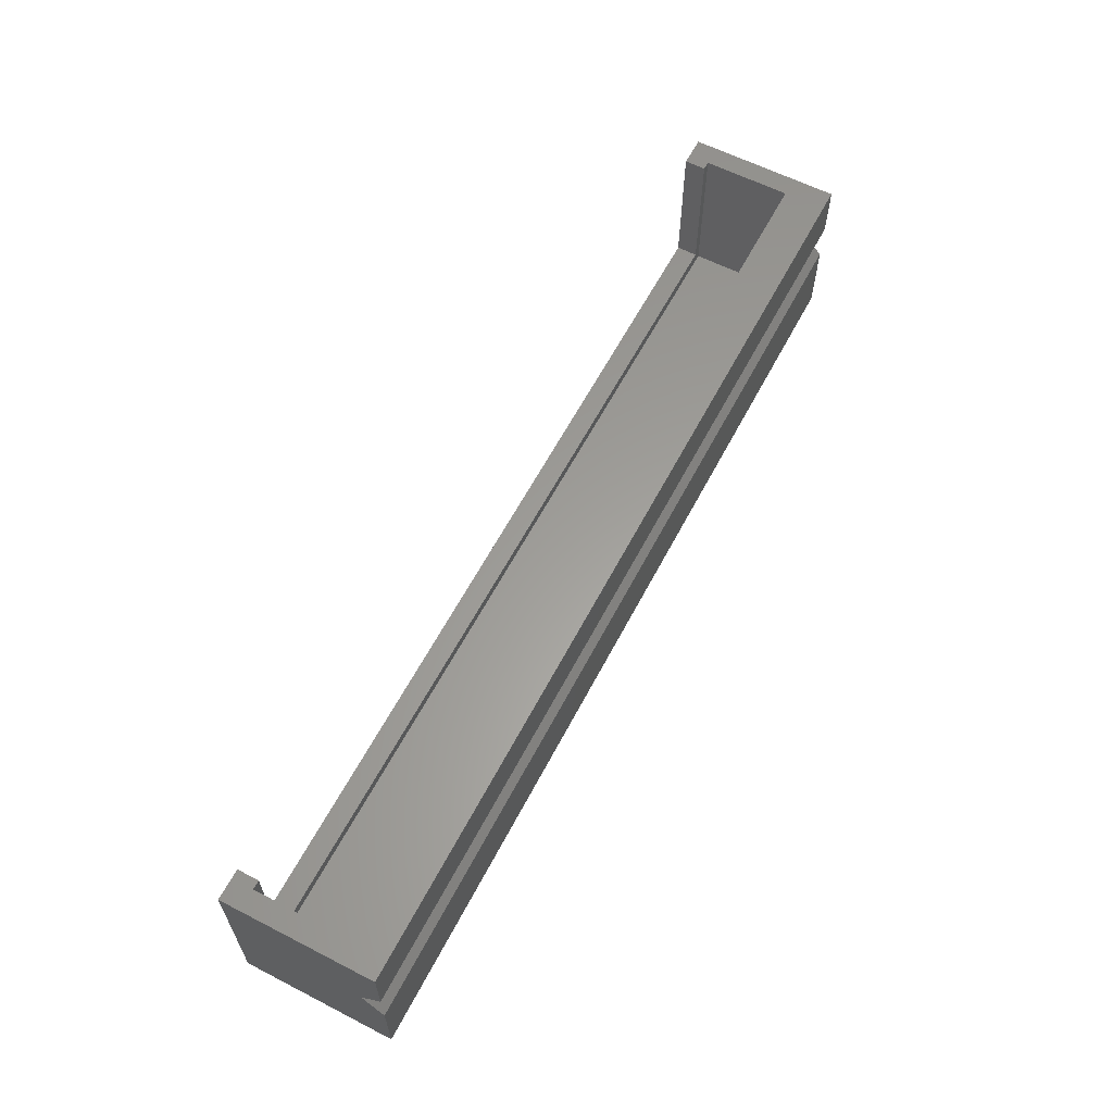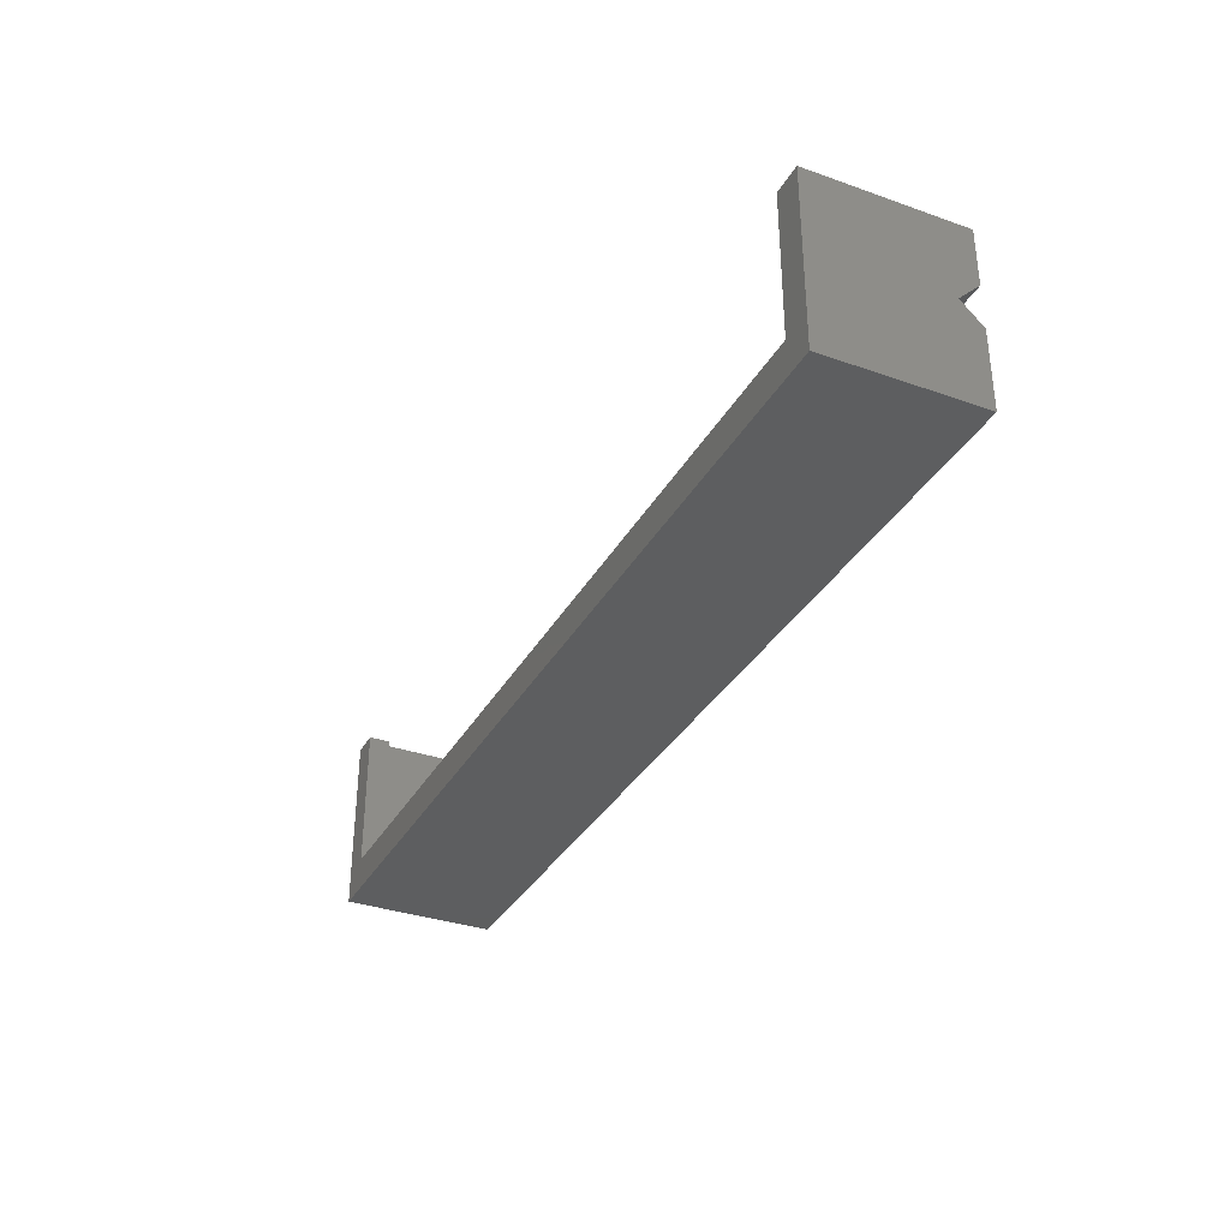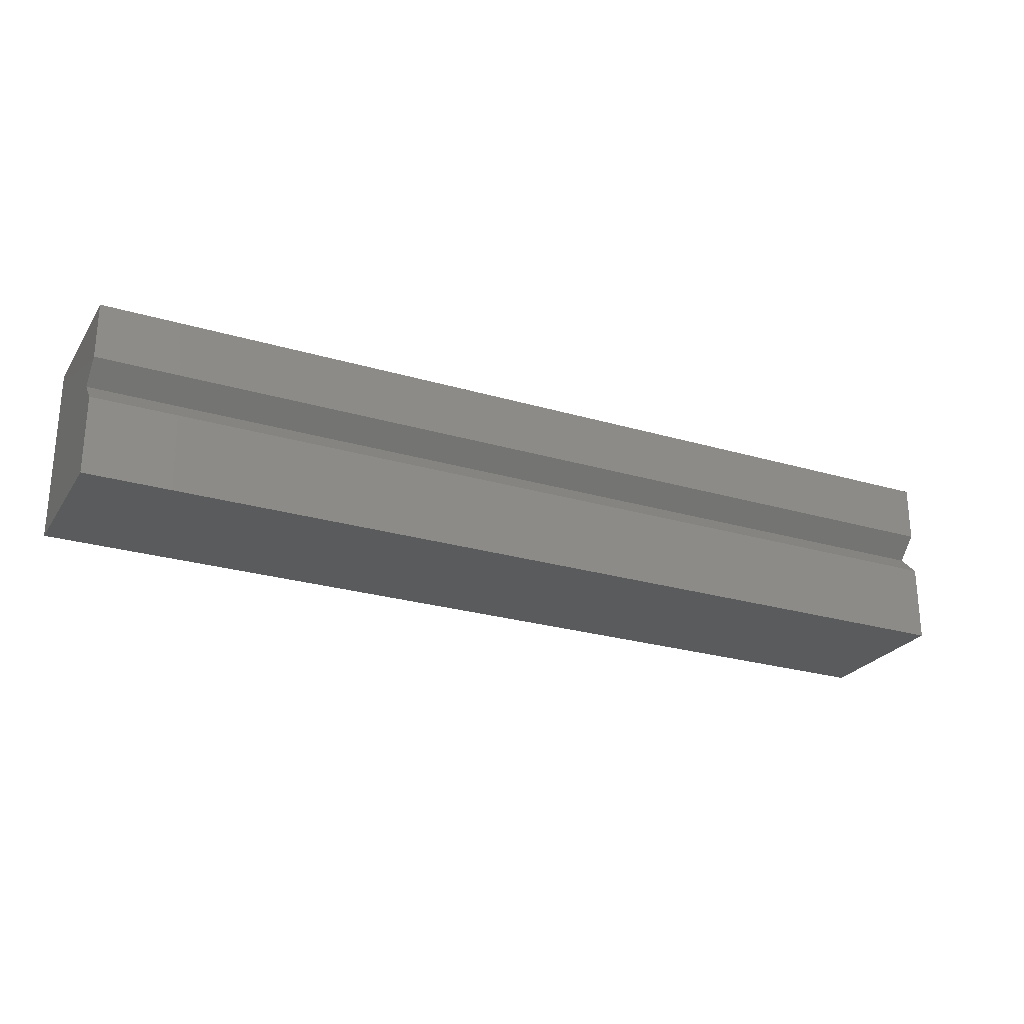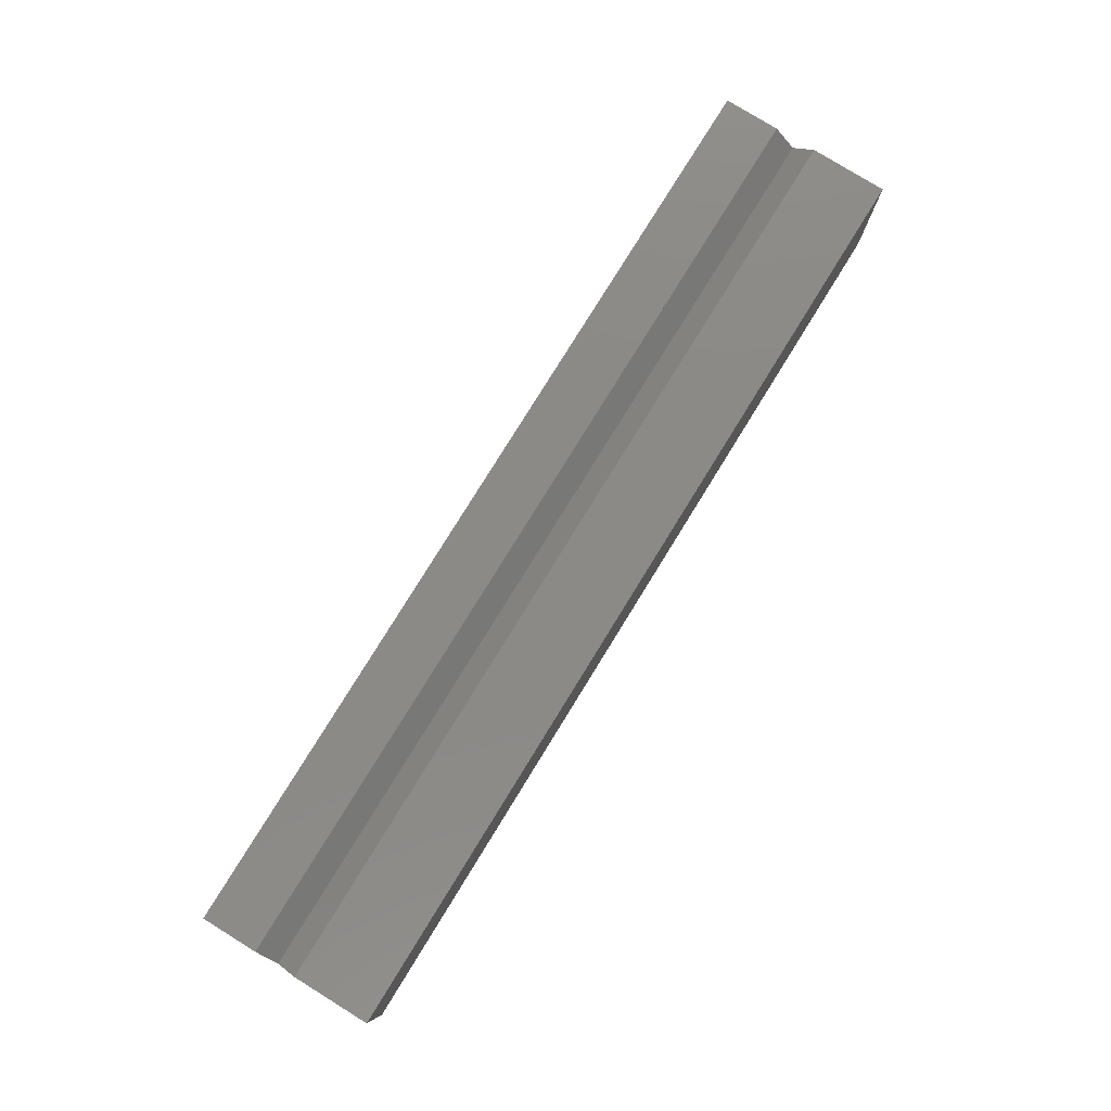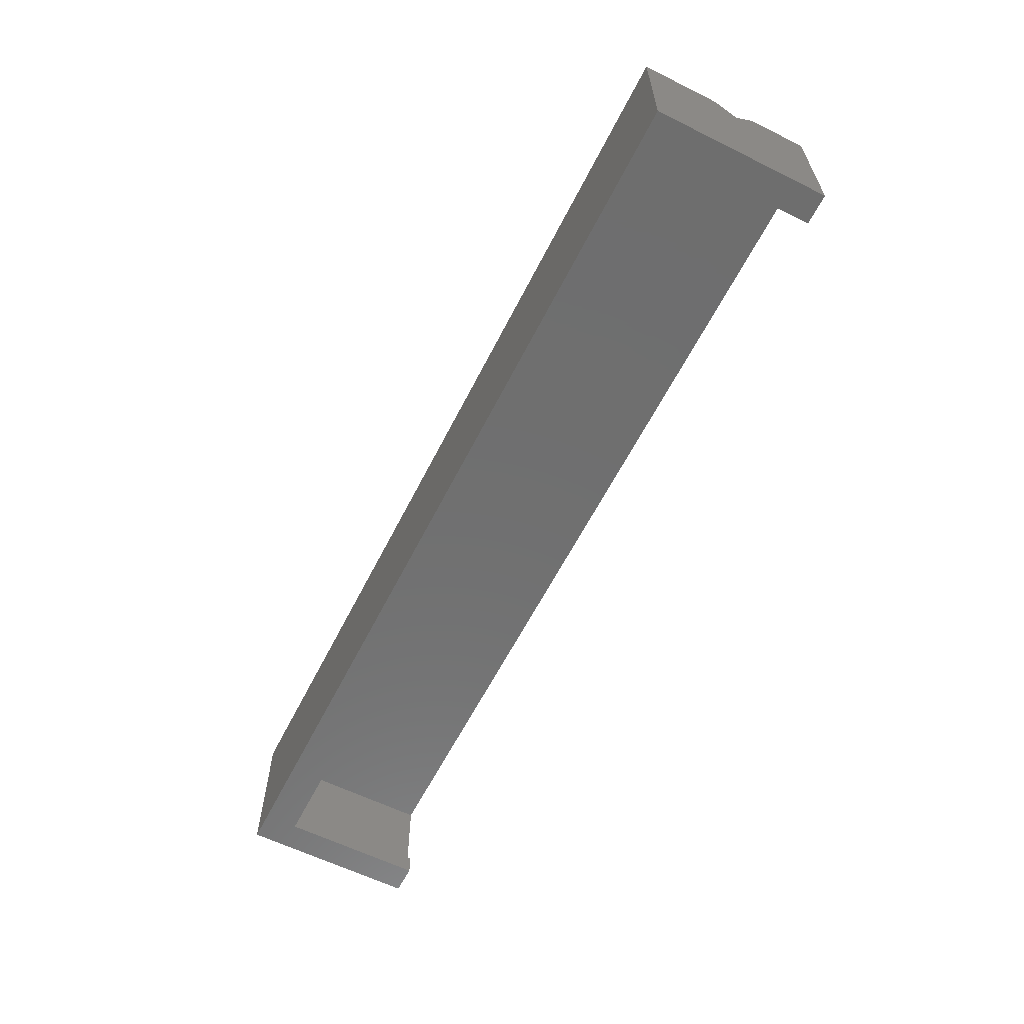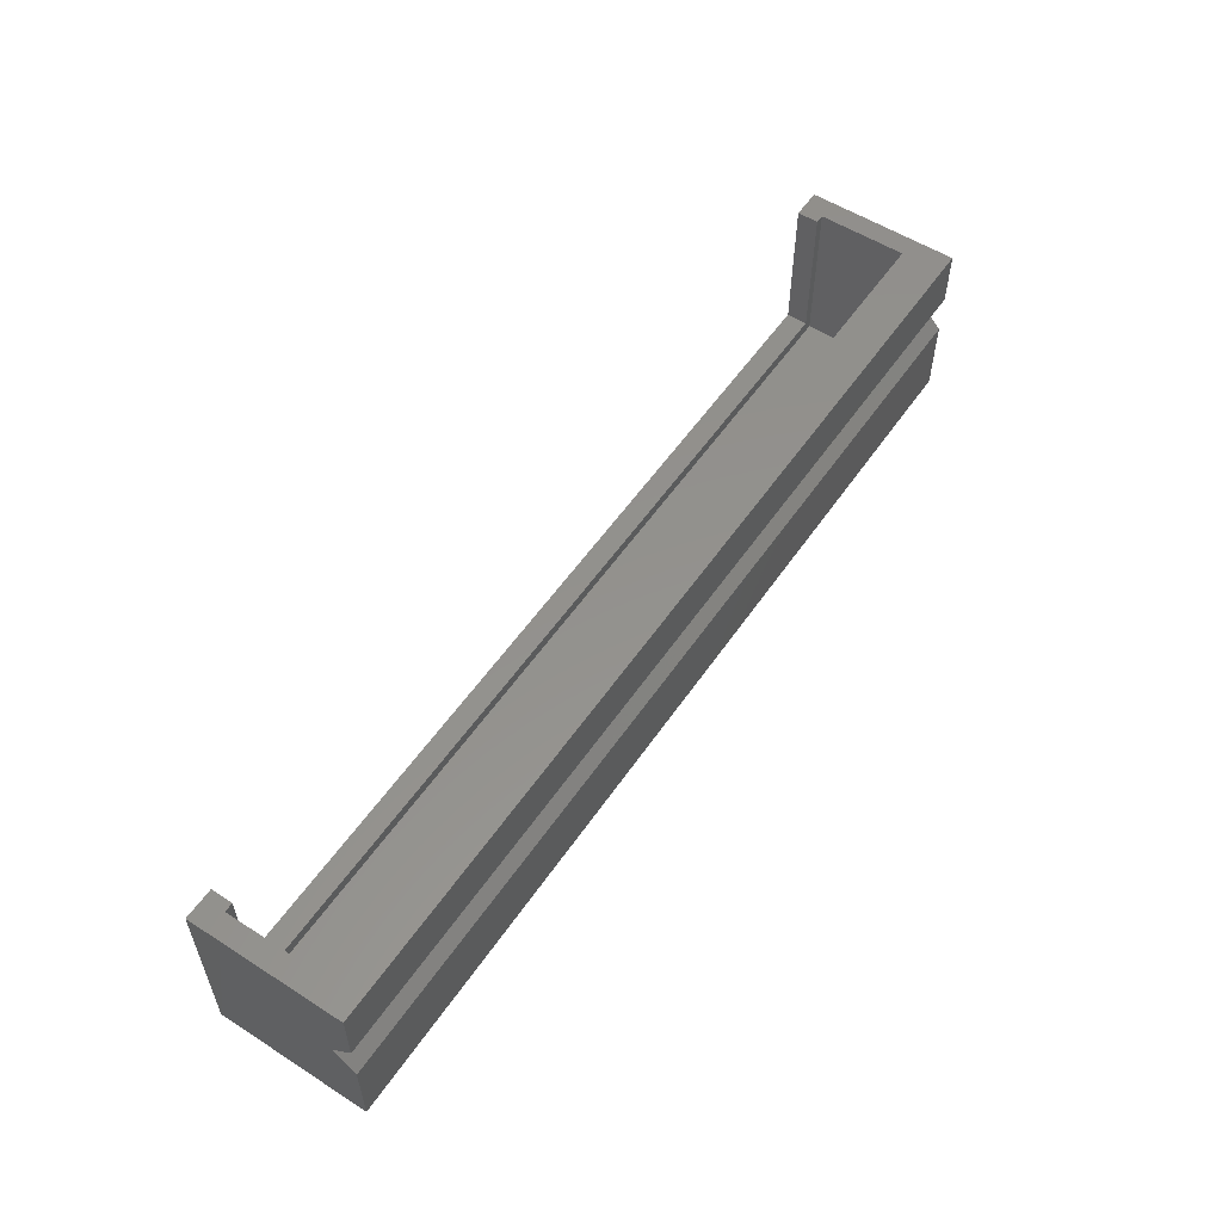
<metadata>
{"format":"stl","ext":"stl","renderer":"f3d","projection":"perspective","resolution":1024,"background":"white","views":[{"elev":60.9,"azim":117.6,"up":"+Z"},{"elev":-33.9,"azim":64.5,"up":"+Z"},{"elev":-25.3,"azim":154.4,"up":"+Z"},{"elev":79.2,"azim":121.7,"up":"+Y"},{"elev":-60.9,"azim":-116.8,"up":"+Y"},{"elev":55.4,"azim":123.9,"up":"+Z"}]}
</metadata>
<code>
# stl→obj: 34 verts, 64 faces
v 3.5 -1.11e-16 -0.5
v 3.5 -21.5 -0.5
v 3.5 2.331e-15 10.5
v 3.5 -21.5 24.5
v 3.5 3.664e-15 16.5
v 3.5 5.44e-15 24.5
v 3.5 -3 13.5
v 135.5 -1.11e-16 -0.5
v 135.5 -21.5 -0.5
v 62.5 2.331e-15 10.5
v 135.5 2.331e-15 10.5
v 135.5 -3 13.5
v 135.5 -1.388e-14 10.5
v 62.5 3.664e-15 16.5
v 135.5 -1.255e-14 16.5
v 135.5 5.44e-15 24.5
v 135.5 3.664e-15 16.5
v 6.5 -18.5 24.5
v 6.5 -6 24.5
v 7.76 -18.5 24.5
v 132.5 -18.5 24.5
v 132.5 -6 24.5
v 135.5 -21.5 24.5
v 131.2 -21.5 24.5
v 131.2 -18.5 24.5
v 7.76 -21.5 24.5
v 7.76 -21.5 4.26
v 131.2 -21.5 4.26
v 131.2 -18.5 4.26
v 7.76 -18.5 4.26
v 6.5 -18.5 2.5
v 132.5 -18.5 2.5
v 132.5 -6 2.5
v 6.5 -6 2.5
f 1 2 3
f 3 2 4
f 5 4 6
f 7 4 5
f 3 4 7
f 1 8 2
f 2 8 9
f 1 3 8
f 8 3 10
f 8 10 11
f 12 13 7
f 7 13 10
f 7 10 3
f 14 15 5
f 5 15 12
f 5 12 7
f 5 6 14
f 14 6 16
f 14 16 17
f 18 6 4
f 18 19 6
f 20 18 4
f 16 6 19
f 21 16 22
f 23 16 21
f 23 21 24
f 25 24 21
f 26 20 4
f 19 22 16
f 27 2 9
f 27 26 4
f 23 24 9
f 24 28 9
f 4 2 27
f 28 27 9
f 13 8 11
f 9 8 13
f 15 9 12
f 16 9 15
f 16 15 17
f 23 9 16
f 13 12 9
f 13 11 10
f 17 15 14
f 24 25 28
f 28 25 29
f 20 30 18
f 31 30 32
f 21 29 25
f 32 29 21
f 30 29 32
f 18 30 31
f 21 22 32
f 32 22 33
f 33 22 19
f 34 33 19
f 19 18 31
f 34 19 31
f 20 26 27
f 30 20 27
f 27 28 29
f 30 27 29
f 31 32 33
f 34 31 33

</code>
